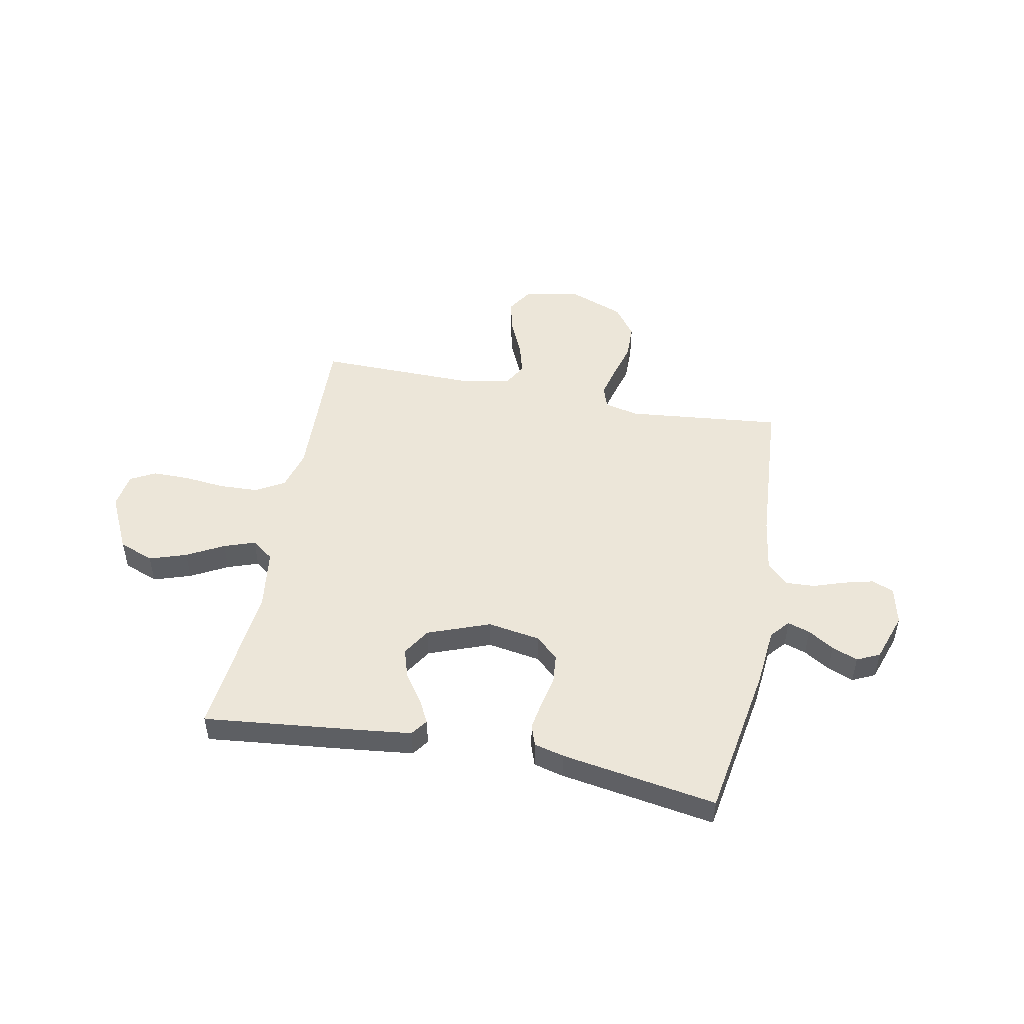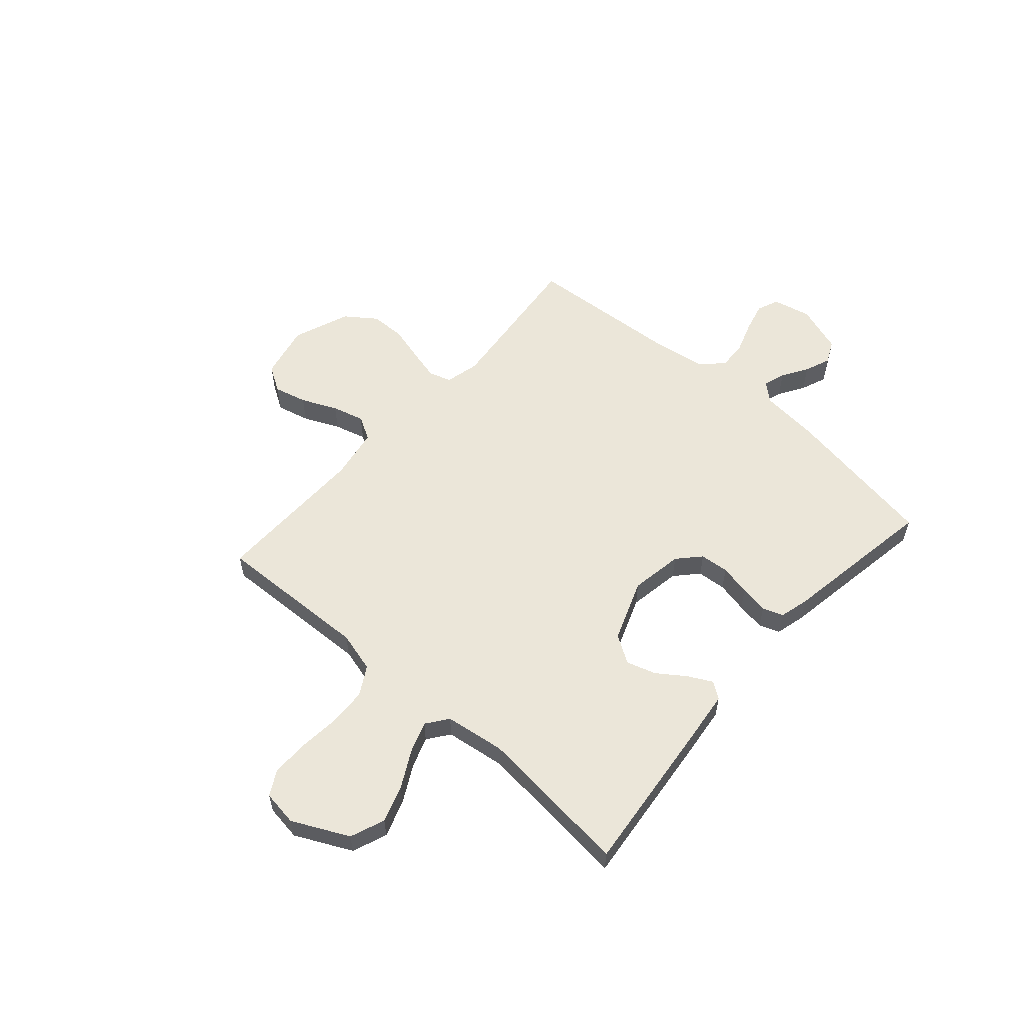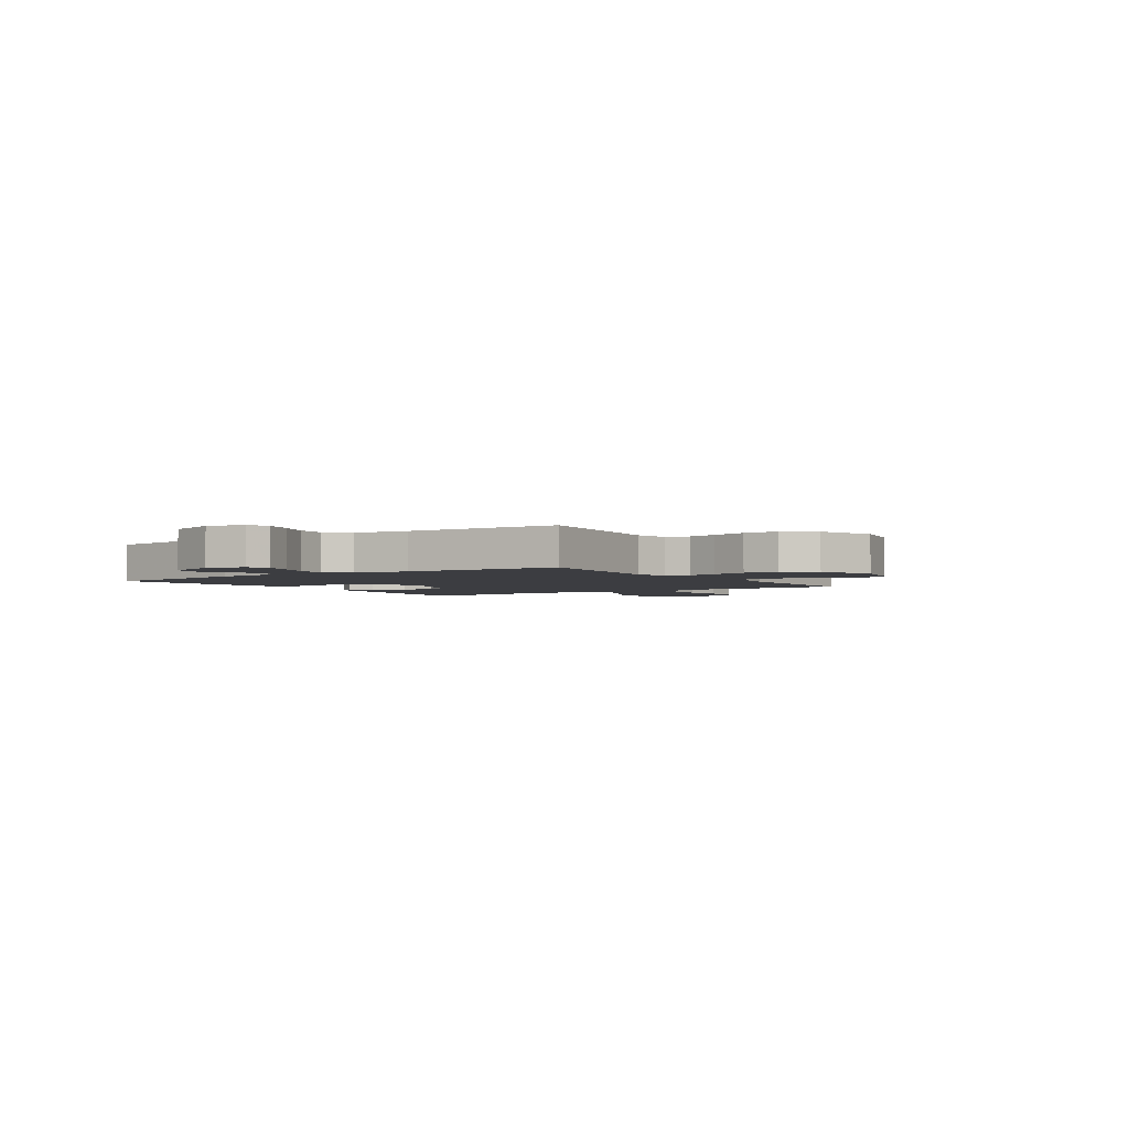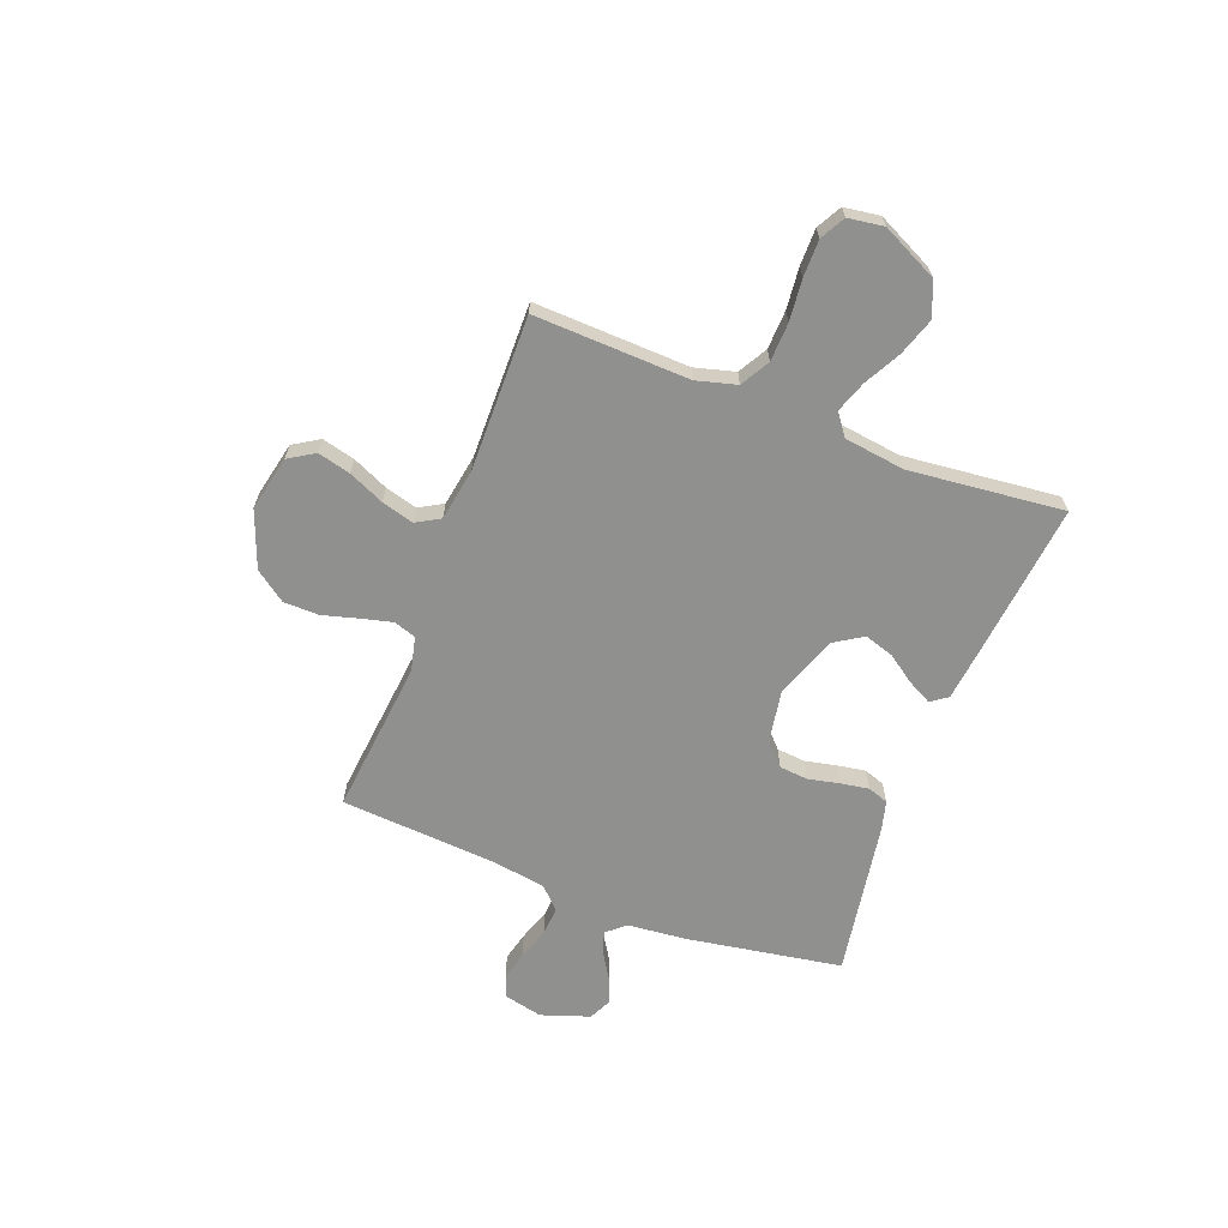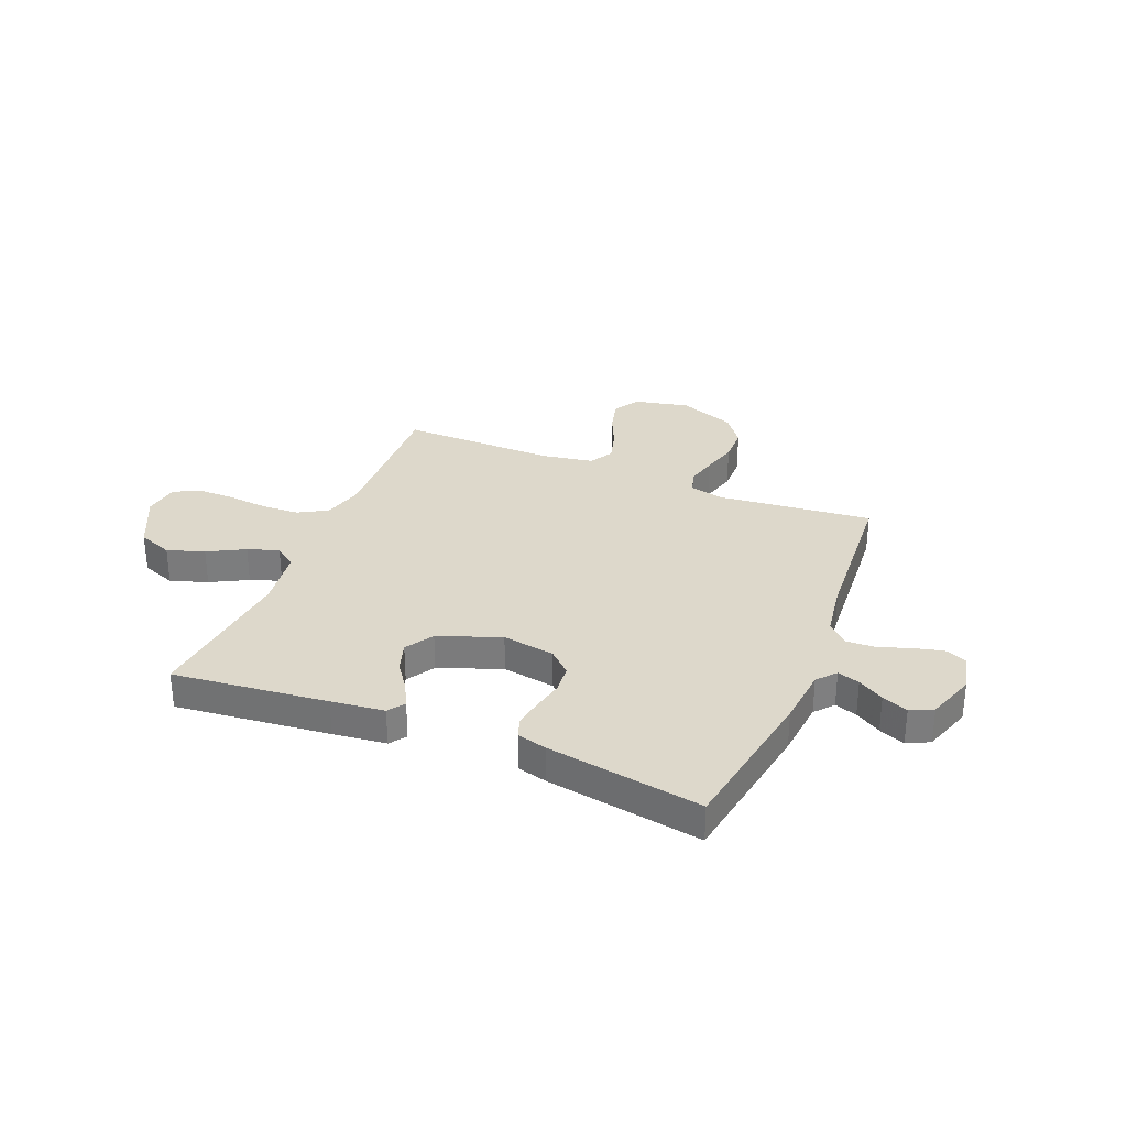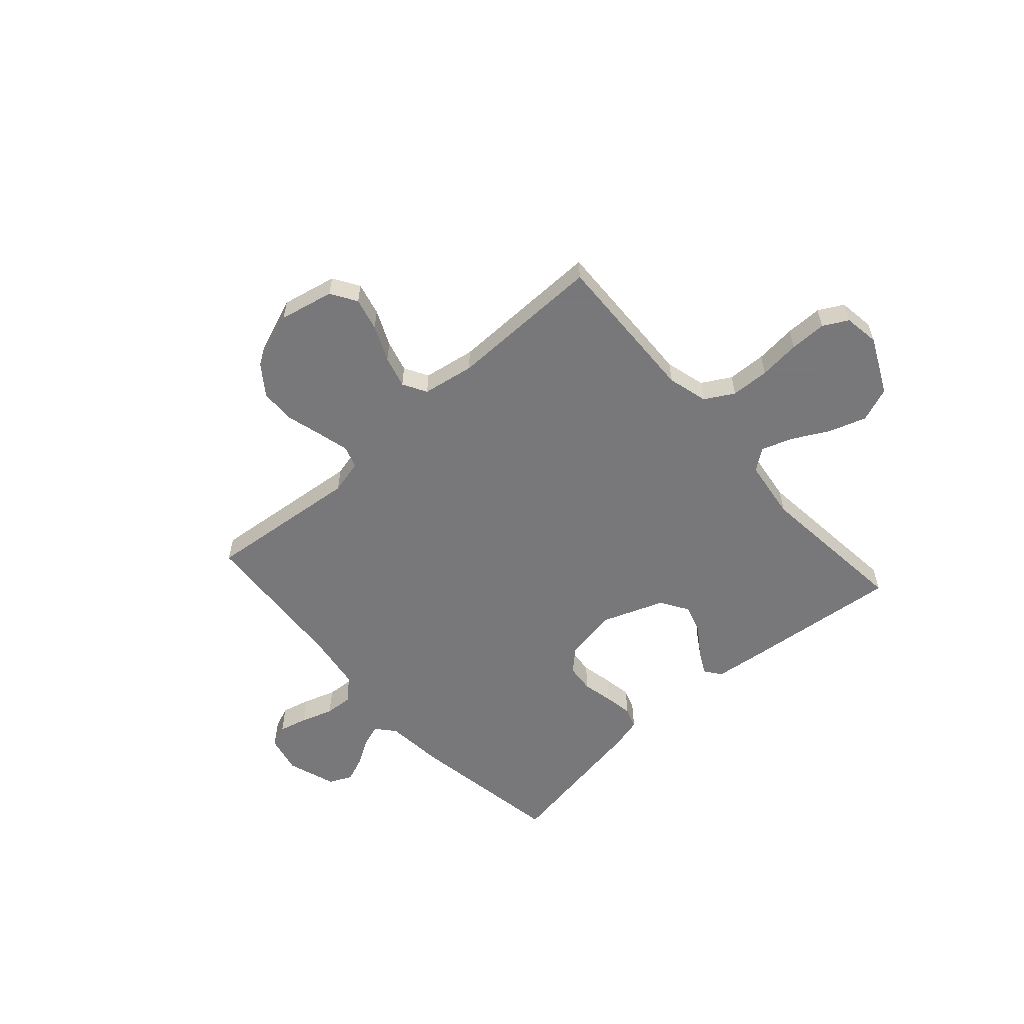
<metadata>
{"format":"obj","ext":"obj","renderer":"f3d","projection":"perspective","resolution":1024,"background":"white","views":[{"elev":49.4,"azim":-169.0,"up":"+Y"},{"elev":57.1,"azim":131.4,"up":"+Y"},{"elev":-2.8,"azim":-56.2,"up":"+Y"},{"elev":-65.5,"azim":69.1,"up":"+Y"},{"elev":31.4,"azim":-157.8,"up":"+Y"},{"elev":-57.6,"azim":41.8,"up":"+Y"}]}
</metadata>
<code>
v 0.5 0.07 0.5
v 0.489 0.07 0.2
v 0.51 0.07 0.122
v 0.566 0.07 0.09
v 0.641 0.07 0.087
v 0.721 0.07 0.095
v 0.792 0.07 0.095
v 0.84 0.07 0.069
v 0.85 0.07 0
v 0.797 0.07 -0.109
v 0.73 0.07 -0.135
v 0.658 0.07 -0.111
v 0.587 0.07 -0.073
v 0.527 0.07 -0.052
v 0.485 0.07 -0.083
v 0.469 0.07 -0.2
v 0.5 0.07 -0.5
v 0.2 0.07 -0.468
v 0.097 0.07 -0.456
v 0.074 0.07 -0.424
v 0.098 0.07 -0.378
v 0.136 0.07 -0.324
v 0.154 0.07 -0.267
v 0.12 0.07 -0.213
v 0 0.07 -0.168
v -0.102 0.07 -0.185
v -0.145 0.07 -0.225
v -0.15 0.07 -0.281
v -0.137 0.07 -0.341
v -0.128 0.07 -0.396
v -0.142 0.07 -0.436
v -0.2 0.07 -0.451
v -0.5 0.07 -0.5
v -0.55 0.07 -0.2
v -0.561 0.07 -0.086
v -0.592 0.07 -0.05
v -0.635 0.07 -0.064
v -0.685 0.07 -0.095
v -0.735 0.07 -0.115
v -0.779 0.07 -0.094
v -0.811 0.07 0
v -0.794 0.07 0.074
v -0.752 0.07 0.091
v -0.696 0.07 0.077
v -0.634 0.07 0.056
v -0.578 0.07 0.053
v -0.537 0.07 0.093
v -0.521 0.07 0.2
v -0.5 0.07 0.5
v -0.2 0.07 0.469
v -0.134 0.07 0.485
v -0.12 0.07 0.528
v -0.135 0.07 0.588
v -0.154 0.07 0.657
v -0.153 0.07 0.726
v -0.11 0.07 0.785
v 0 0.07 0.827
v 0.106 0.07 0.804
v 0.137 0.07 0.754
v 0.121 0.07 0.69
v 0.09 0.07 0.621
v 0.073 0.07 0.559
v 0.099 0.07 0.513
v 0.2 0.07 0.496
v 0.5 0 0.5
v 0.489 0 0.2
v 0.51 0 0.122
v 0.566 0 0.09
v 0.641 0 0.087
v 0.721 0 0.095
v 0.792 0 0.095
v 0.84 0 0.069
v 0.85 0 0
v 0.797 0 -0.109
v 0.73 0 -0.135
v 0.658 0 -0.111
v 0.587 0 -0.073
v 0.527 0 -0.052
v 0.485 0 -0.083
v 0.469 0 -0.2
v 0.5 0 -0.5
v 0.2 0 -0.468
v 0.097 0 -0.456
v 0.074 0 -0.424
v 0.098 0 -0.378
v 0.136 0 -0.324
v 0.154 0 -0.267
v 0.12 0 -0.213
v 0 0 -0.168
v -0.102 0 -0.185
v -0.145 0 -0.225
v -0.15 0 -0.281
v -0.137 0 -0.341
v -0.128 0 -0.396
v -0.142 0 -0.436
v -0.2 0 -0.451
v -0.5 0 -0.5
v -0.55 0 -0.2
v -0.561 0 -0.086
v -0.592 0 -0.05
v -0.635 0 -0.064
v -0.685 0 -0.095
v -0.735 0 -0.115
v -0.779 0 -0.094
v -0.811 0 0
v -0.794 0 0.074
v -0.752 0 0.091
v -0.696 0 0.077
v -0.634 0 0.056
v -0.578 0 0.053
v -0.537 0 0.093
v -0.521 0 0.2
v -0.5 0 0.5
v -0.2 0 0.469
v -0.134 0 0.485
v -0.12 0 0.528
v -0.135 0 0.588
v -0.154 0 0.657
v -0.153 0 0.726
v -0.11 0 0.785
v 0 0 0.827
v 0.106 0 0.804
v 0.137 0 0.754
v 0.121 0 0.69
v 0.09 0 0.621
v 0.073 0 0.559
v 0.099 0 0.513
v 0.2 0 0.496
f 58 59 60 61
f 58 61 62
f 57 58 62
f 56 57 62
f 53 54 55 56
f 52 53 56 62
f 51 52 62 63
f 48 49 50
f 47 48 50 51
f 46 47 51 63
f 42 43 44 45
f 40 41 42 45
f 40 45 46
f 37 38 39 40
f 36 37 40 46
f 35 36 46 63
f 28 29 30 31
f 28 31 32 33
f 19 20 21 22
f 19 22 23
f 16 17 18 19
f 15 16 19 23
f 14 15 23 24
f 10 11 12 13
f 10 13 14
f 9 10 14
f 8 9 14
f 5 6 7 8
f 4 5 8 14
f 3 4 14 24
f 64 1 2
f 27 28 33 34
f 26 27 34 35
f 25 26 35 63
f 24 25 63 64
f 2 3 24 64
f 125 124 123 122
f 126 125 122
f 126 122 121
f 126 121 120
f 120 119 118 117
f 126 120 117 116
f 127 126 116 115
f 114 113 112
f 115 114 112 111
f 127 115 111 110
f 109 108 107 106
f 109 106 105 104
f 110 109 104
f 104 103 102 101
f 110 104 101 100
f 127 110 100 99
f 95 94 93 92
f 97 96 95 92
f 86 85 84 83
f 87 86 83
f 83 82 81 80
f 87 83 80 79
f 88 87 79 78
f 77 76 75 74
f 78 77 74
f 78 74 73
f 78 73 72
f 72 71 70 69
f 78 72 69 68
f 88 78 68 67
f 66 65 128
f 98 97 92 91
f 99 98 91 90
f 127 99 90 89
f 128 127 89 88
f 128 88 67 66
f 1 65 66 2
f 2 66 67 3
f 3 67 68 4
f 4 68 69 5
f 5 69 70 6
f 6 70 71 7
f 7 71 72 8
f 8 72 73 9
f 9 73 74 10
f 10 74 75 11
f 11 75 76 12
f 12 76 77 13
f 13 77 78 14
f 14 78 79 15
f 15 79 80 16
f 16 80 81 17
f 17 81 82 18
f 18 82 83 19
f 19 83 84 20
f 20 84 85 21
f 21 85 86 22
f 22 86 87 23
f 23 87 88 24
f 24 88 89 25
f 25 89 90 26
f 26 90 91 27
f 27 91 92 28
f 28 92 93 29
f 29 93 94 30
f 30 94 95 31
f 31 95 96 32
f 32 96 97 33
f 33 97 98 34
f 34 98 99 35
f 35 99 100 36
f 36 100 101 37
f 37 101 102 38
f 38 102 103 39
f 39 103 104 40
f 40 104 105 41
f 41 105 106 42
f 42 106 107 43
f 43 107 108 44
f 44 108 109 45
f 45 109 110 46
f 46 110 111 47
f 47 111 112 48
f 48 112 113 49
f 49 113 114 50
f 50 114 115 51
f 51 115 116 52
f 52 116 117 53
f 53 117 118 54
f 54 118 119 55
f 55 119 120 56
f 56 120 121 57
f 57 121 122 58
f 58 122 123 59
f 59 123 124 60
f 60 124 125 61
f 61 125 126 62
f 62 126 127 63
f 63 127 128 64
f 64 128 65 1

</code>
